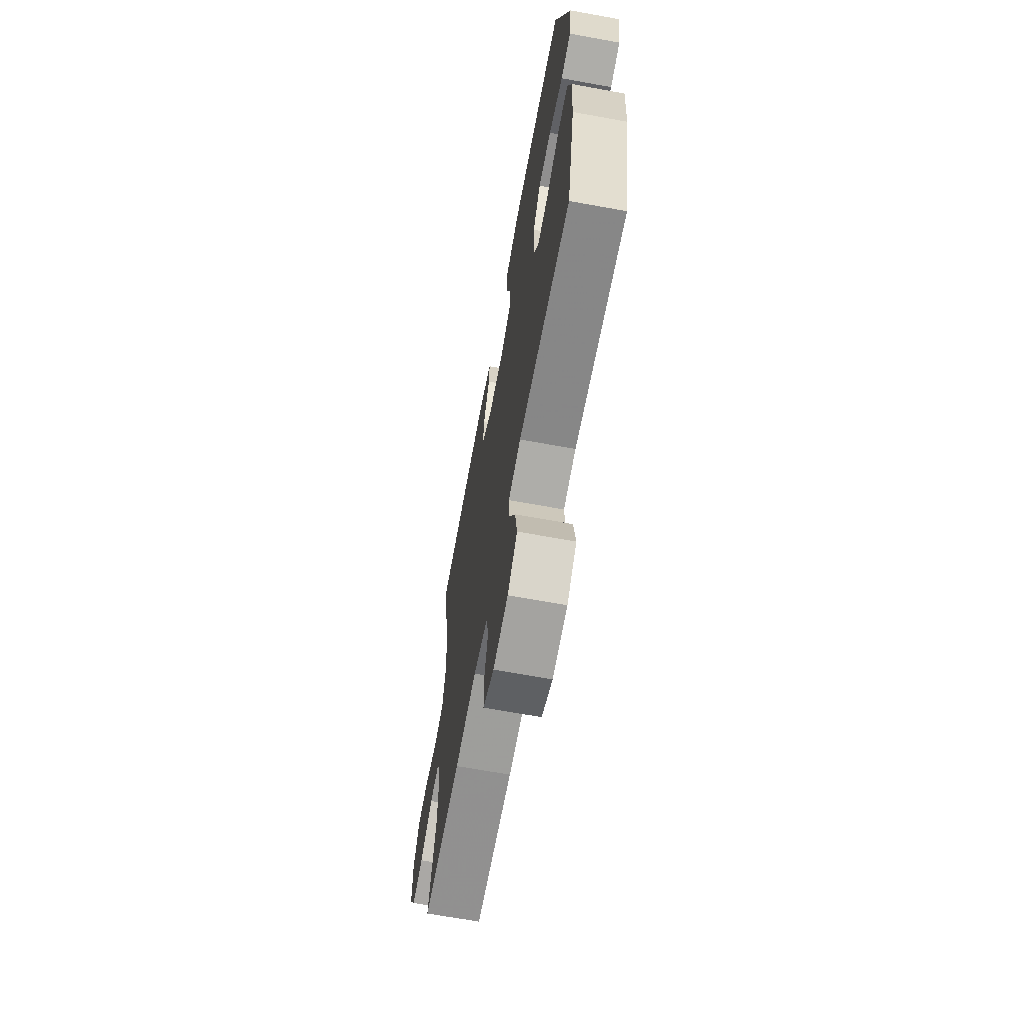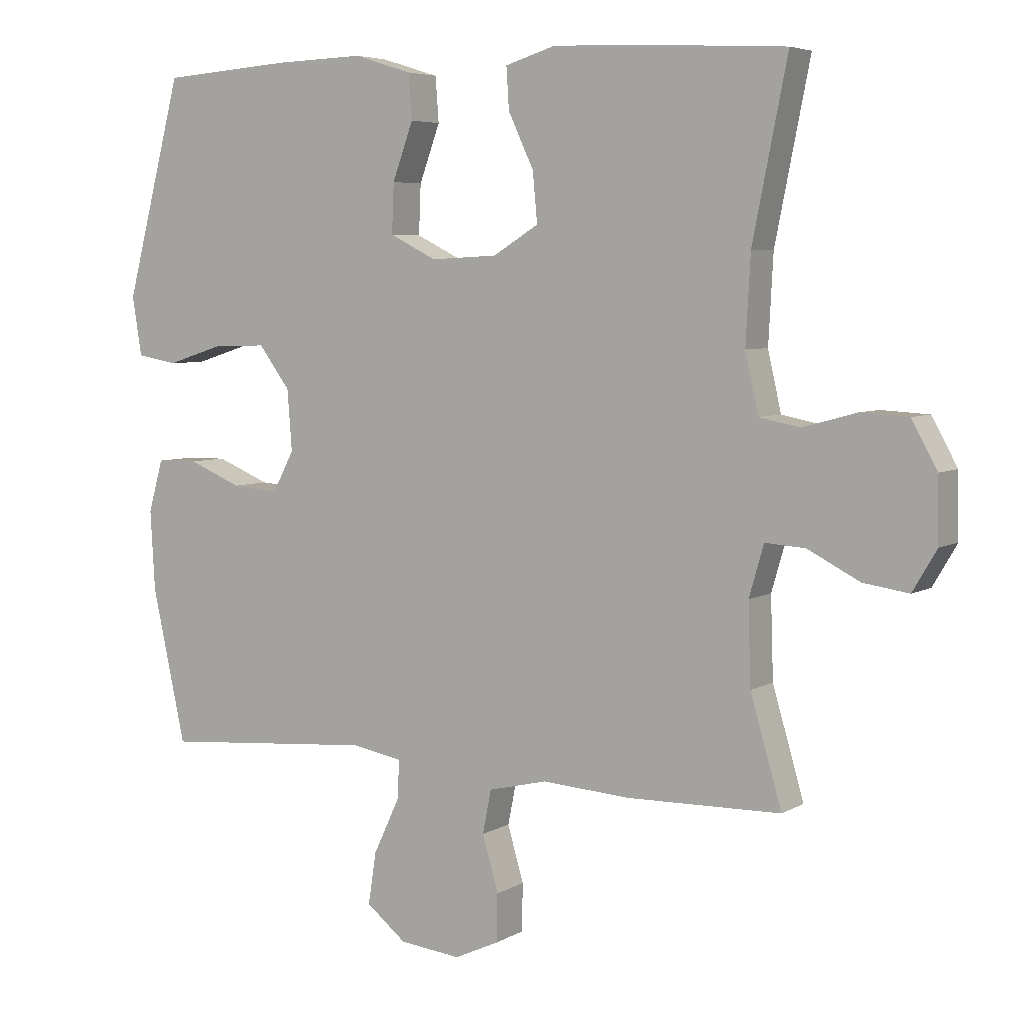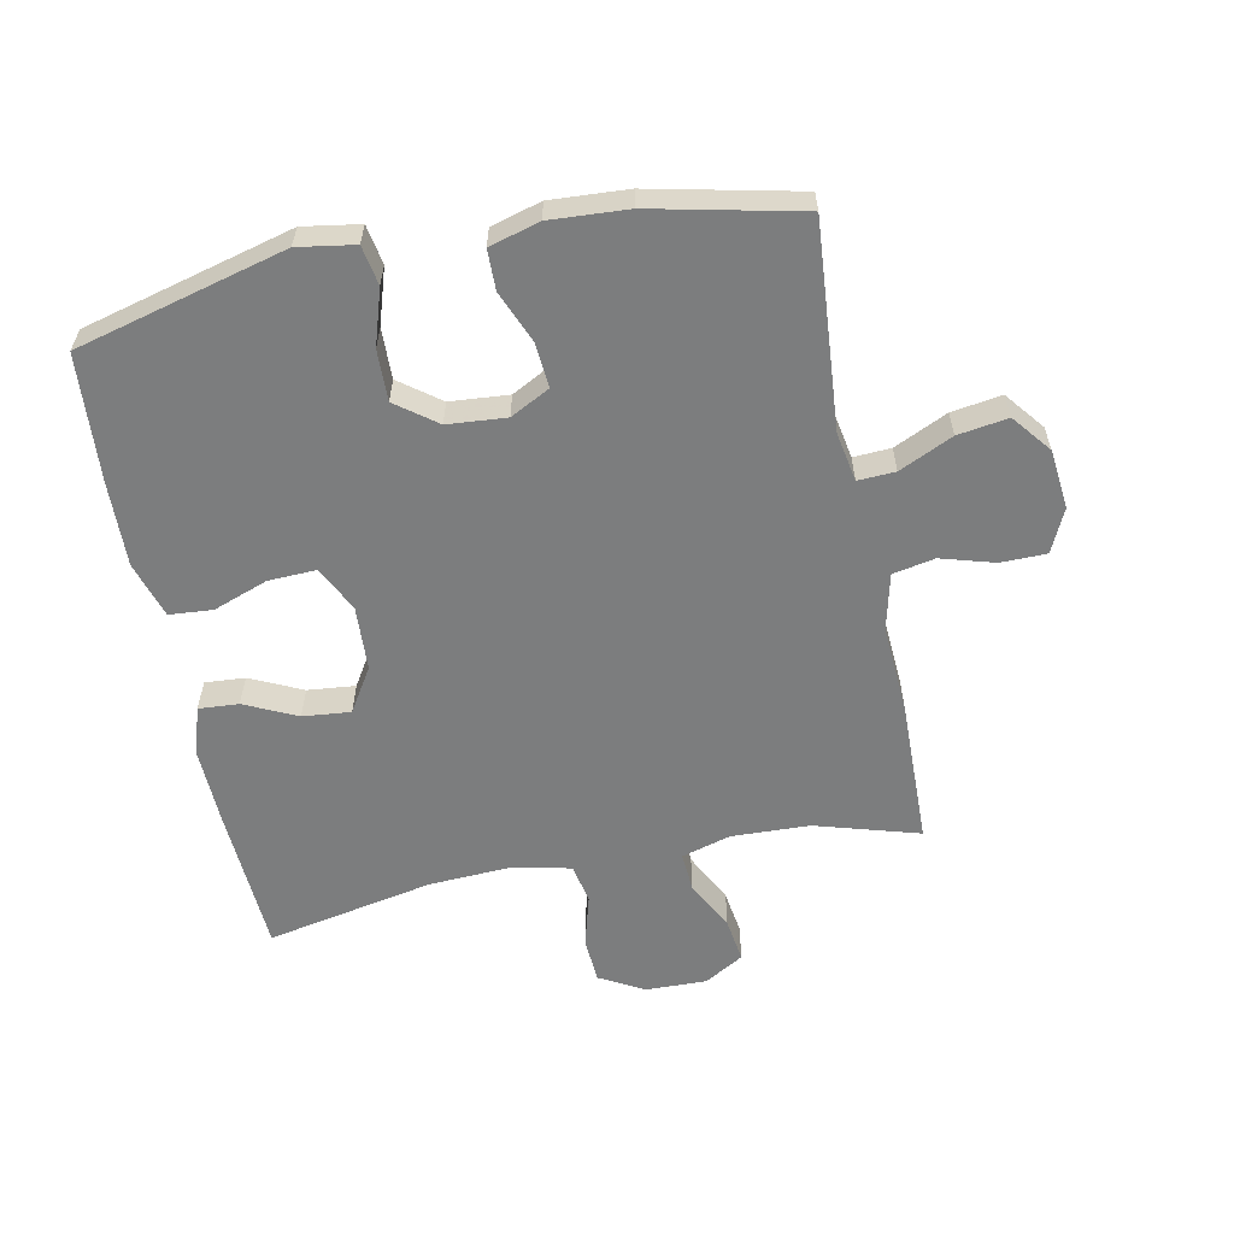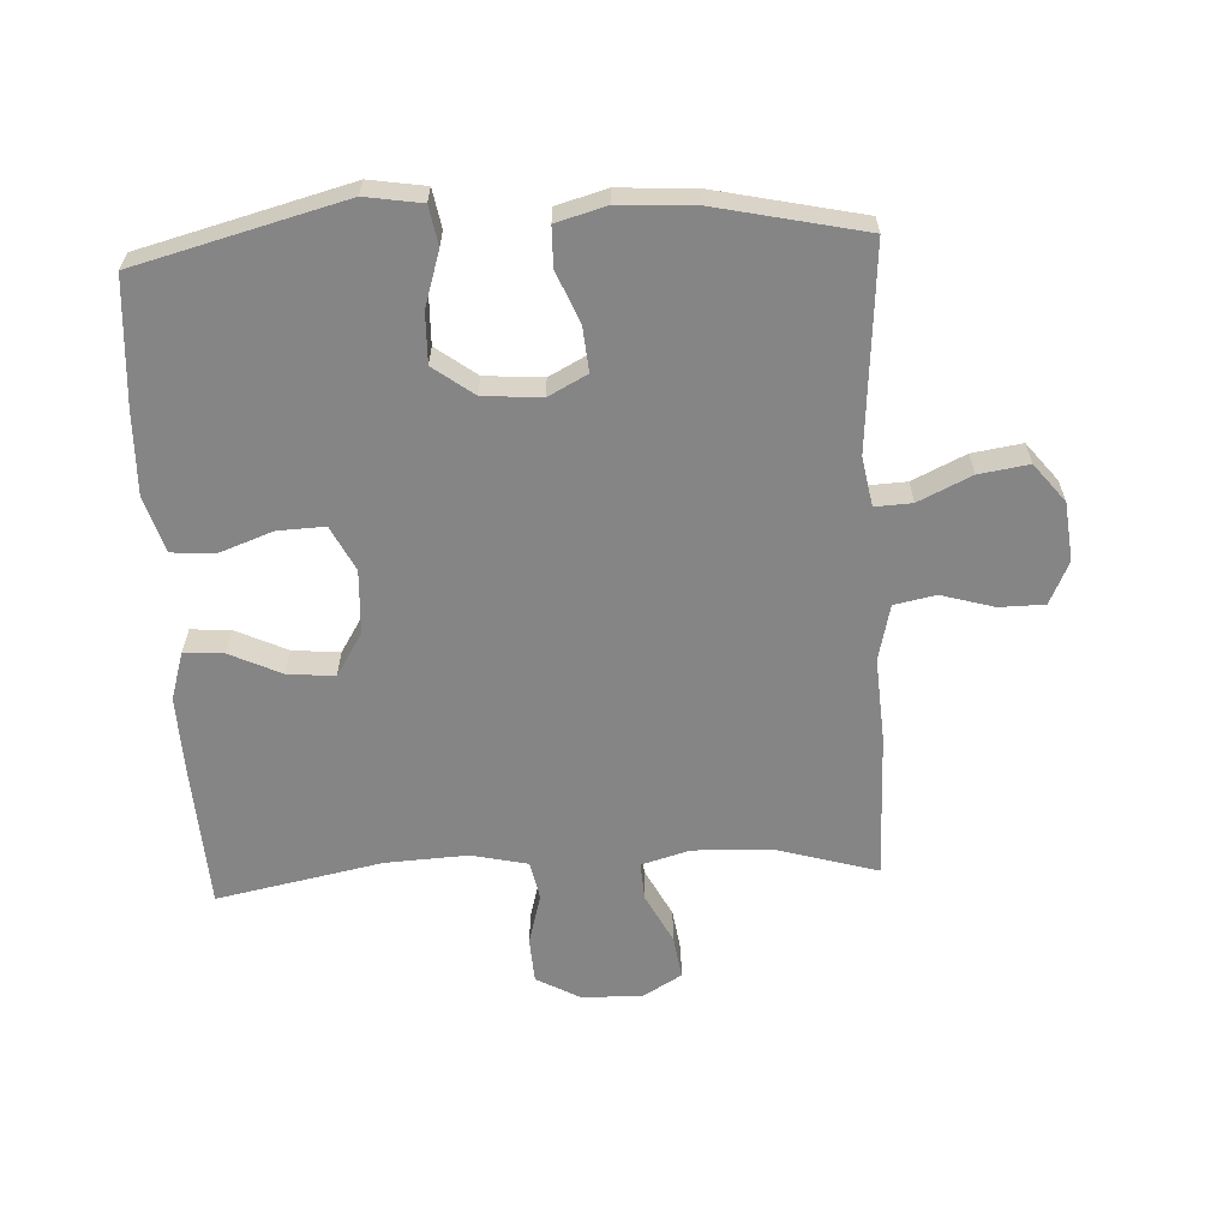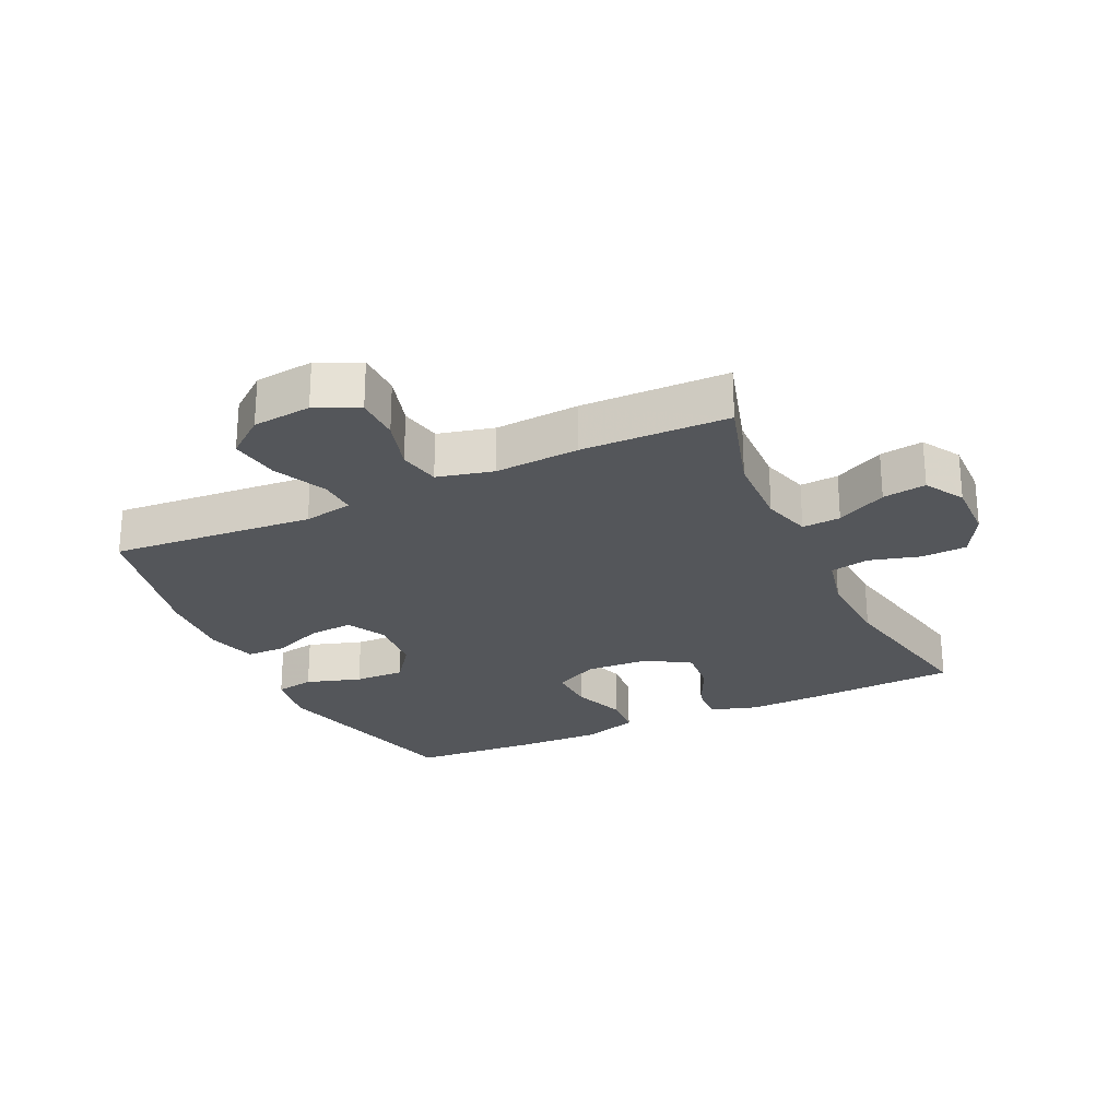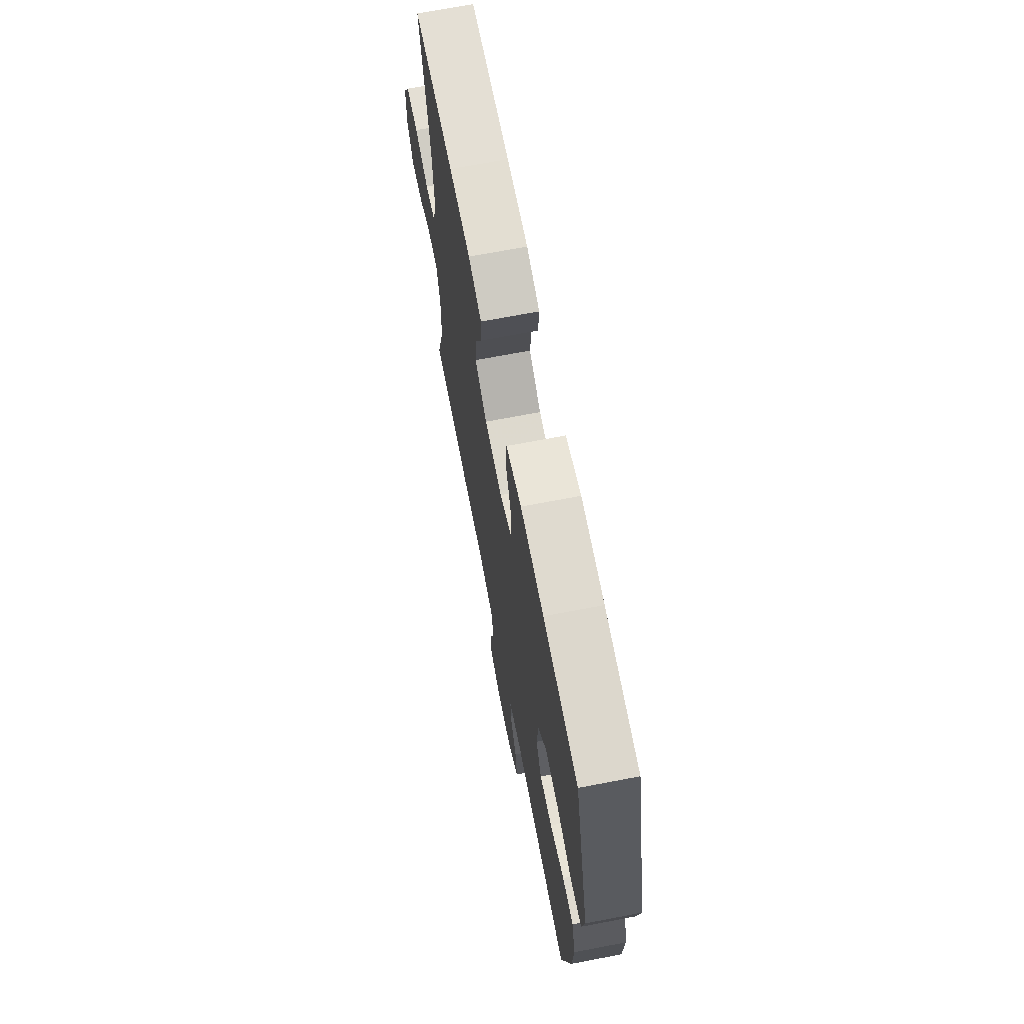
<metadata>
{"format":"obj","ext":"obj","renderer":"f3d","projection":"perspective","resolution":1024,"background":"white","views":[{"elev":-66.8,"azim":79.6,"up":"+Z"},{"elev":5.4,"azim":-149.1,"up":"+Z"},{"elev":-59.0,"azim":101.3,"up":"+Y"},{"elev":-61.8,"azim":92.9,"up":"+Y"},{"elev":-25.2,"azim":-155.0,"up":"+Y"},{"elev":69.2,"azim":79.1,"up":"+Z"}]}
</metadata>
<code>
v 0.5 0.07 -0.5
v 0.182 0.07 -0.475
v 0.105 0.07 -0.489
v 0.108 0.07 -0.547
v 0.147 0.07 -0.63
v 0.159 0.07 -0.708
v 0.099 0.07 -0.756
v 0.007 0.07 -0.766
v -0.06 0.07 -0.735
v -0.061 0.07 -0.664
v -0.037 0.07 -0.581
v -0.05 0.07 -0.516
v -0.138 0.07 -0.495
v -0.27 0.07 -0.504
v -0.5 0.07 -0.5
v -0.453 0.07 -0.339
v -0.449 0.07 -0.218
v -0.471 0.07 -0.142
v -0.531 0.07 -0.146
v -0.609 0.07 -0.186
v -0.677 0.07 -0.196
v -0.713 0.07 -0.135
v -0.711 0.07 -0.04
v -0.673 0.07 0.029
v -0.602 0.07 0.033
v -0.522 0.07 0.011
v -0.461 0.07 0.023
v -0.441 0.07 0.111
v -0.448 0.07 0.241
v -0.5 0.07 0.5
v -0.272 0.07 0.513
v -0.151 0.07 0.517
v -0.076 0.07 0.494
v -0.08 0.07 0.432
v -0.118 0.07 0.351
v -0.125 0.07 0.277
v -0.057 0.07 0.235
v 0.043 0.07 0.23
v 0.113 0.07 0.265
v 0.11 0.07 0.339
v 0.079 0.07 0.424
v 0.084 0.07 0.491
v 0.171 0.07 0.518
v 0.303 0.07 0.514
v 0.5 0.07 0.5
v 0.585 0.07 0.175
v 0.571 0.07 0.087
v 0.51 0.07 0.076
v 0.424 0.07 0.103
v 0.345 0.07 0.105
v 0.298 0.07 0.042
v 0.291 0.07 -0.049
v 0.323 0.07 -0.11
v 0.393 0.07 -0.104
v 0.473 0.07 -0.071
v 0.535 0.07 -0.072
v 0.557 0.07 -0.15
v 0.55 0.07 -0.27
v 0.5 0 -0.5
v 0.182 0 -0.475
v 0.105 0 -0.489
v 0.108 0 -0.547
v 0.147 0 -0.63
v 0.159 0 -0.708
v 0.099 0 -0.756
v 0.007 0 -0.766
v -0.06 0 -0.735
v -0.061 0 -0.664
v -0.037 0 -0.581
v -0.05 0 -0.516
v -0.138 0 -0.495
v -0.27 0 -0.504
v -0.5 0 -0.5
v -0.453 0 -0.339
v -0.449 0 -0.218
v -0.471 0 -0.142
v -0.531 0 -0.146
v -0.609 0 -0.186
v -0.677 0 -0.196
v -0.713 0 -0.135
v -0.711 0 -0.04
v -0.673 0 0.029
v -0.602 0 0.033
v -0.522 0 0.011
v -0.461 0 0.023
v -0.441 0 0.111
v -0.448 0 0.241
v -0.5 0 0.5
v -0.272 0 0.513
v -0.151 0 0.517
v -0.076 0 0.494
v -0.08 0 0.432
v -0.118 0 0.351
v -0.125 0 0.277
v -0.057 0 0.235
v 0.043 0 0.23
v 0.113 0 0.265
v 0.11 0 0.339
v 0.079 0 0.424
v 0.084 0 0.491
v 0.171 0 0.518
v 0.303 0 0.514
v 0.5 0 0.5
v 0.585 0 0.175
v 0.571 0 0.087
v 0.51 0 0.076
v 0.424 0 0.103
v 0.345 0 0.105
v 0.298 0 0.042
v 0.291 0 -0.049
v 0.323 0 -0.11
v 0.393 0 -0.104
v 0.473 0 -0.071
v 0.535 0 -0.072
v 0.557 0 -0.15
v 0.55 0 -0.27
f 57 58 1 2
f 54 55 56 57
f 53 54 57 2
f 52 53 2 3
f 51 52 3
f 46 47 48 49
f 46 49 50
f 45 46 50
f 44 45 50 51
f 40 41 42 43
f 39 40 43 44
f 32 33 34 35
f 32 35 36
f 29 30 31 32
f 28 29 32 36
f 27 28 36 37
f 23 24 25 26
f 23 26 27
f 22 23 27
f 19 20 21 22
f 18 19 22 27
f 17 18 27 37
f 13 14 15 16
f 12 13 16 17
f 8 9 10 11
f 8 11 12
f 7 8 12
f 4 5 6 7
f 3 4 7 12
f 39 44 51 3
f 12 17 37 38
f 3 12 38 39
f 60 59 116 115
f 115 114 113 112
f 60 115 112 111
f 61 60 111 110
f 61 110 109
f 107 106 105 104
f 108 107 104
f 108 104 103
f 109 108 103 102
f 101 100 99 98
f 102 101 98 97
f 93 92 91 90
f 94 93 90
f 90 89 88 87
f 94 90 87 86
f 95 94 86 85
f 84 83 82 81
f 85 84 81
f 85 81 80
f 80 79 78 77
f 85 80 77 76
f 95 85 76 75
f 74 73 72 71
f 75 74 71 70
f 69 68 67 66
f 70 69 66
f 70 66 65
f 65 64 63 62
f 70 65 62 61
f 61 109 102 97
f 96 95 75 70
f 97 96 70 61
f 1 59 60 2
f 2 60 61 3
f 3 61 62 4
f 4 62 63 5
f 5 63 64 6
f 6 64 65 7
f 7 65 66 8
f 8 66 67 9
f 9 67 68 10
f 10 68 69 11
f 11 69 70 12
f 12 70 71 13
f 13 71 72 14
f 14 72 73 15
f 15 73 74 16
f 16 74 75 17
f 17 75 76 18
f 18 76 77 19
f 19 77 78 20
f 20 78 79 21
f 21 79 80 22
f 22 80 81 23
f 23 81 82 24
f 24 82 83 25
f 25 83 84 26
f 26 84 85 27
f 27 85 86 28
f 28 86 87 29
f 29 87 88 30
f 30 88 89 31
f 31 89 90 32
f 32 90 91 33
f 33 91 92 34
f 34 92 93 35
f 35 93 94 36
f 36 94 95 37
f 37 95 96 38
f 38 96 97 39
f 39 97 98 40
f 40 98 99 41
f 41 99 100 42
f 42 100 101 43
f 43 101 102 44
f 44 102 103 45
f 45 103 104 46
f 46 104 105 47
f 47 105 106 48
f 48 106 107 49
f 49 107 108 50
f 50 108 109 51
f 51 109 110 52
f 52 110 111 53
f 53 111 112 54
f 54 112 113 55
f 55 113 114 56
f 56 114 115 57
f 57 115 116 58
f 58 116 59 1

</code>
